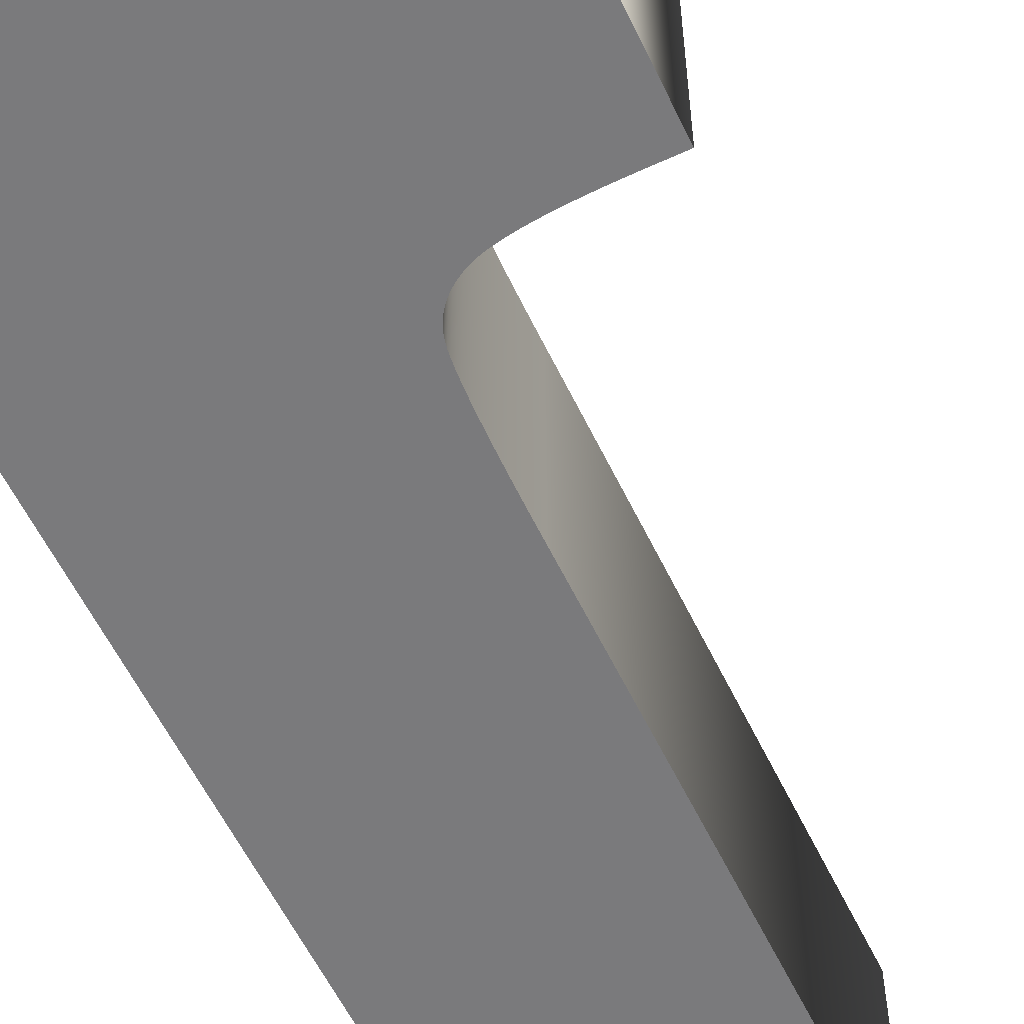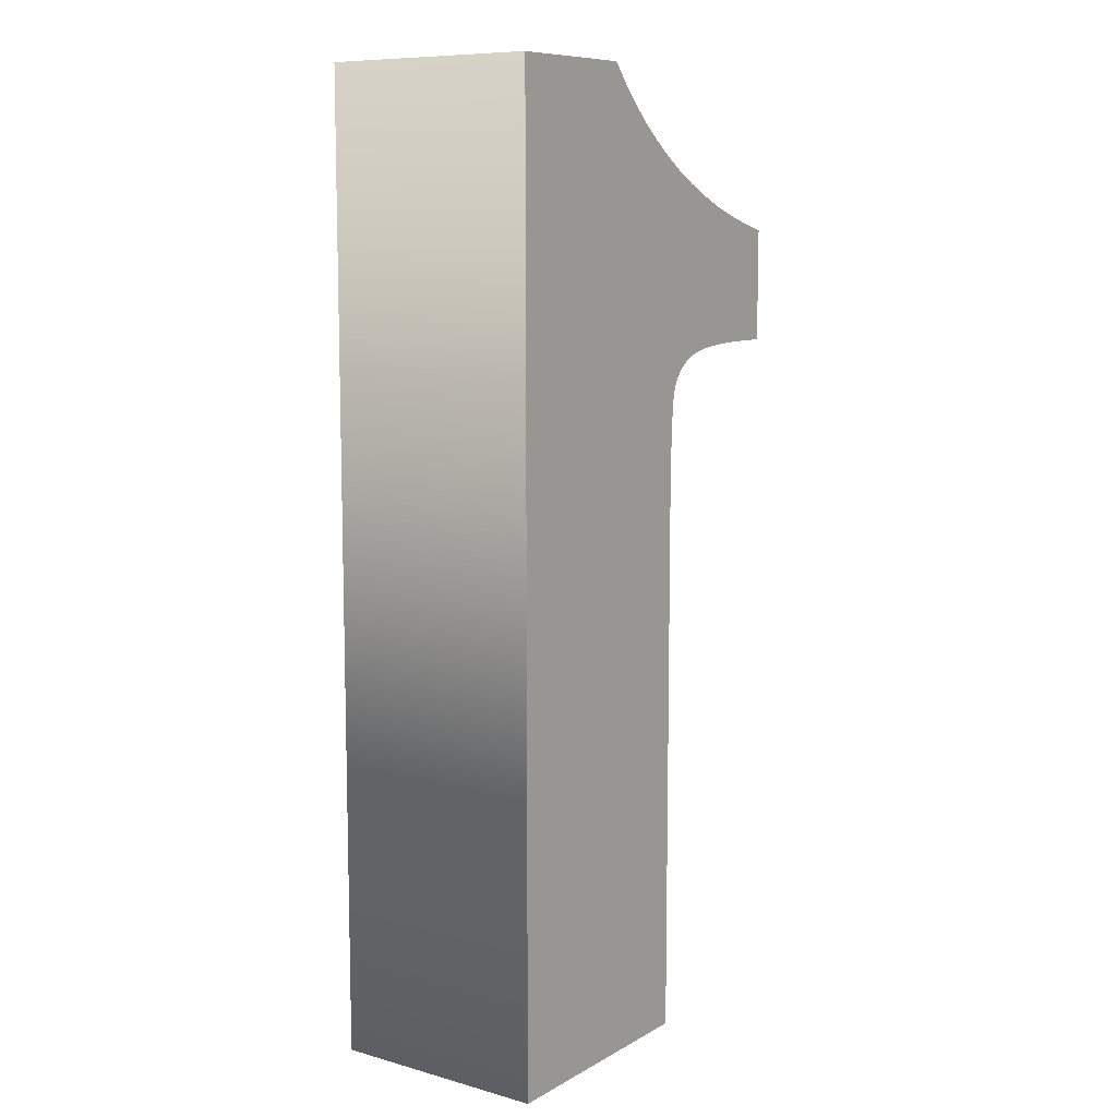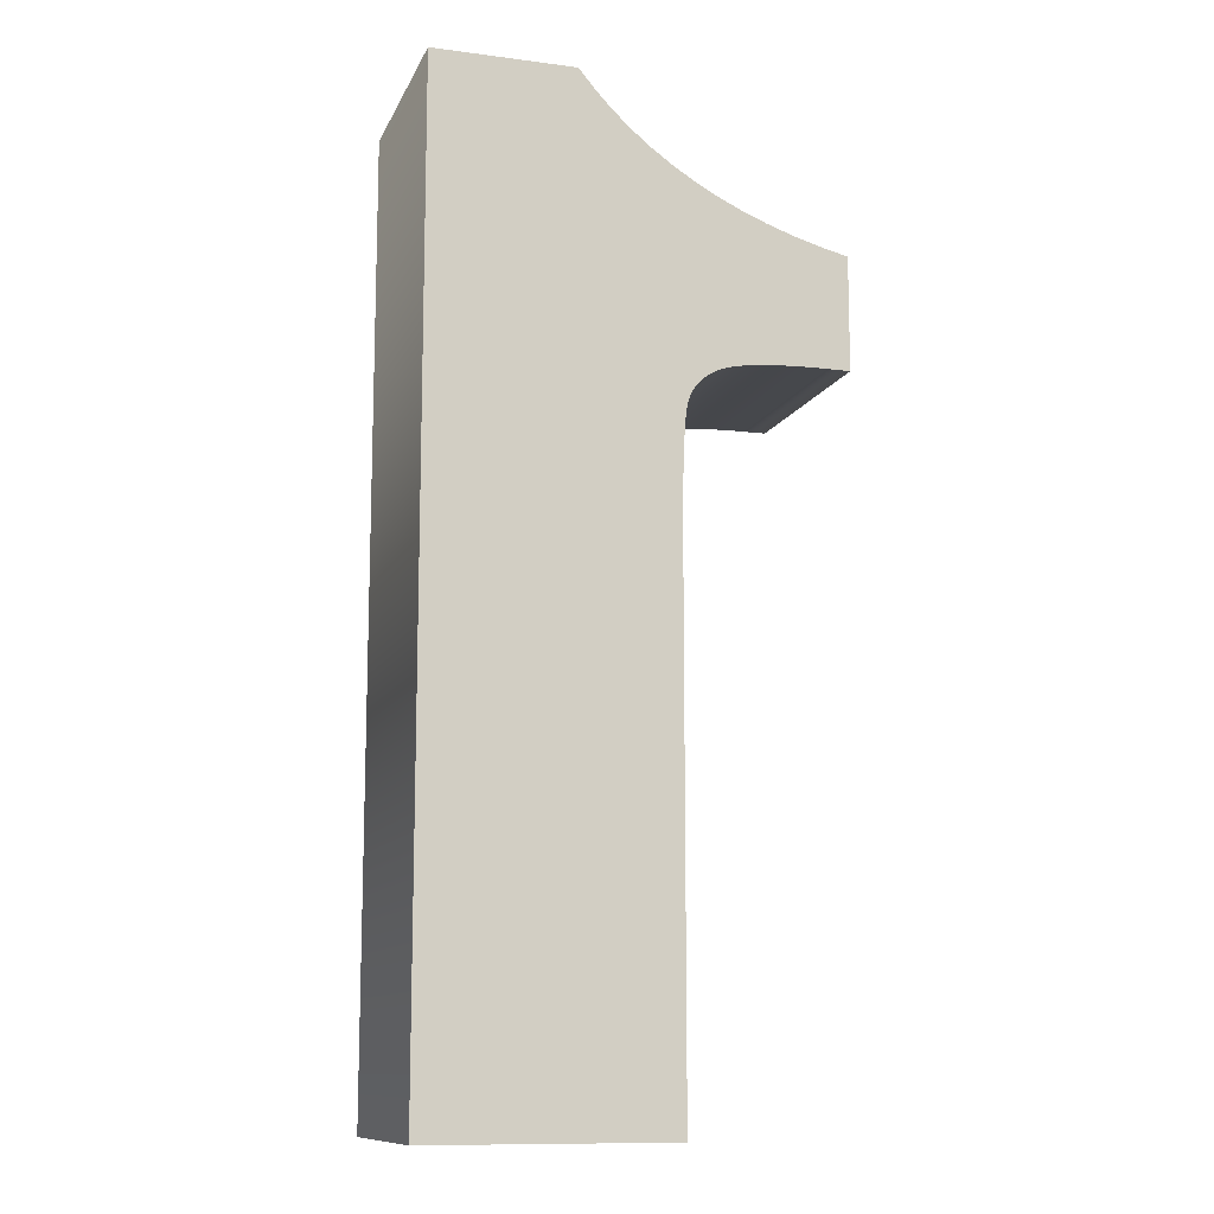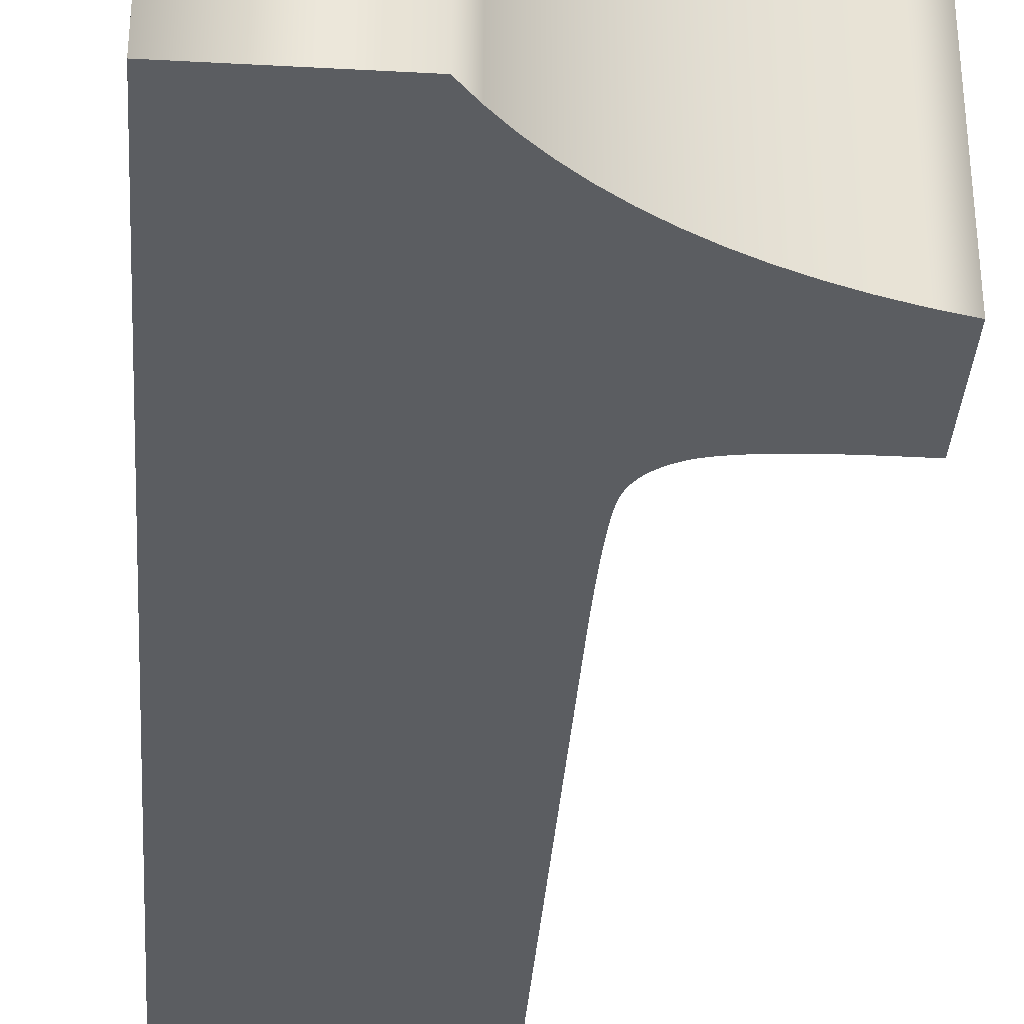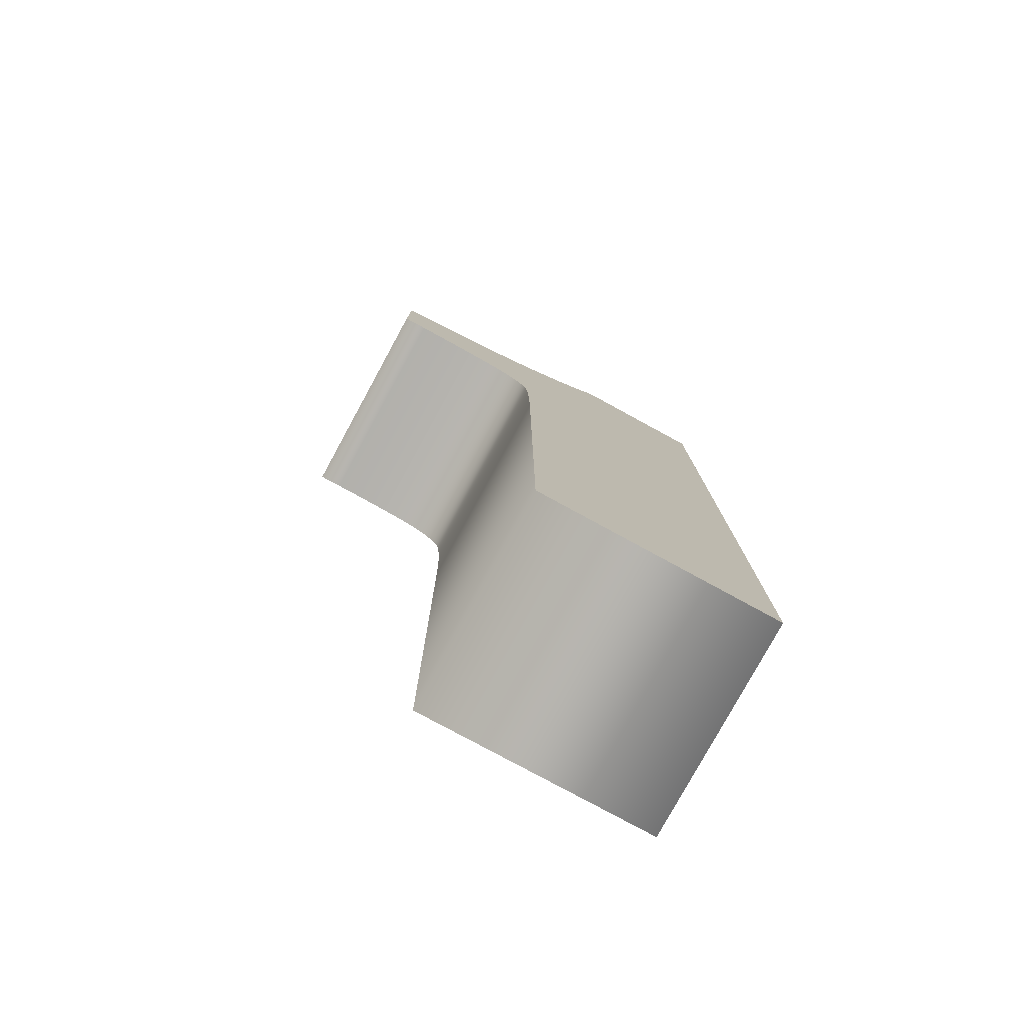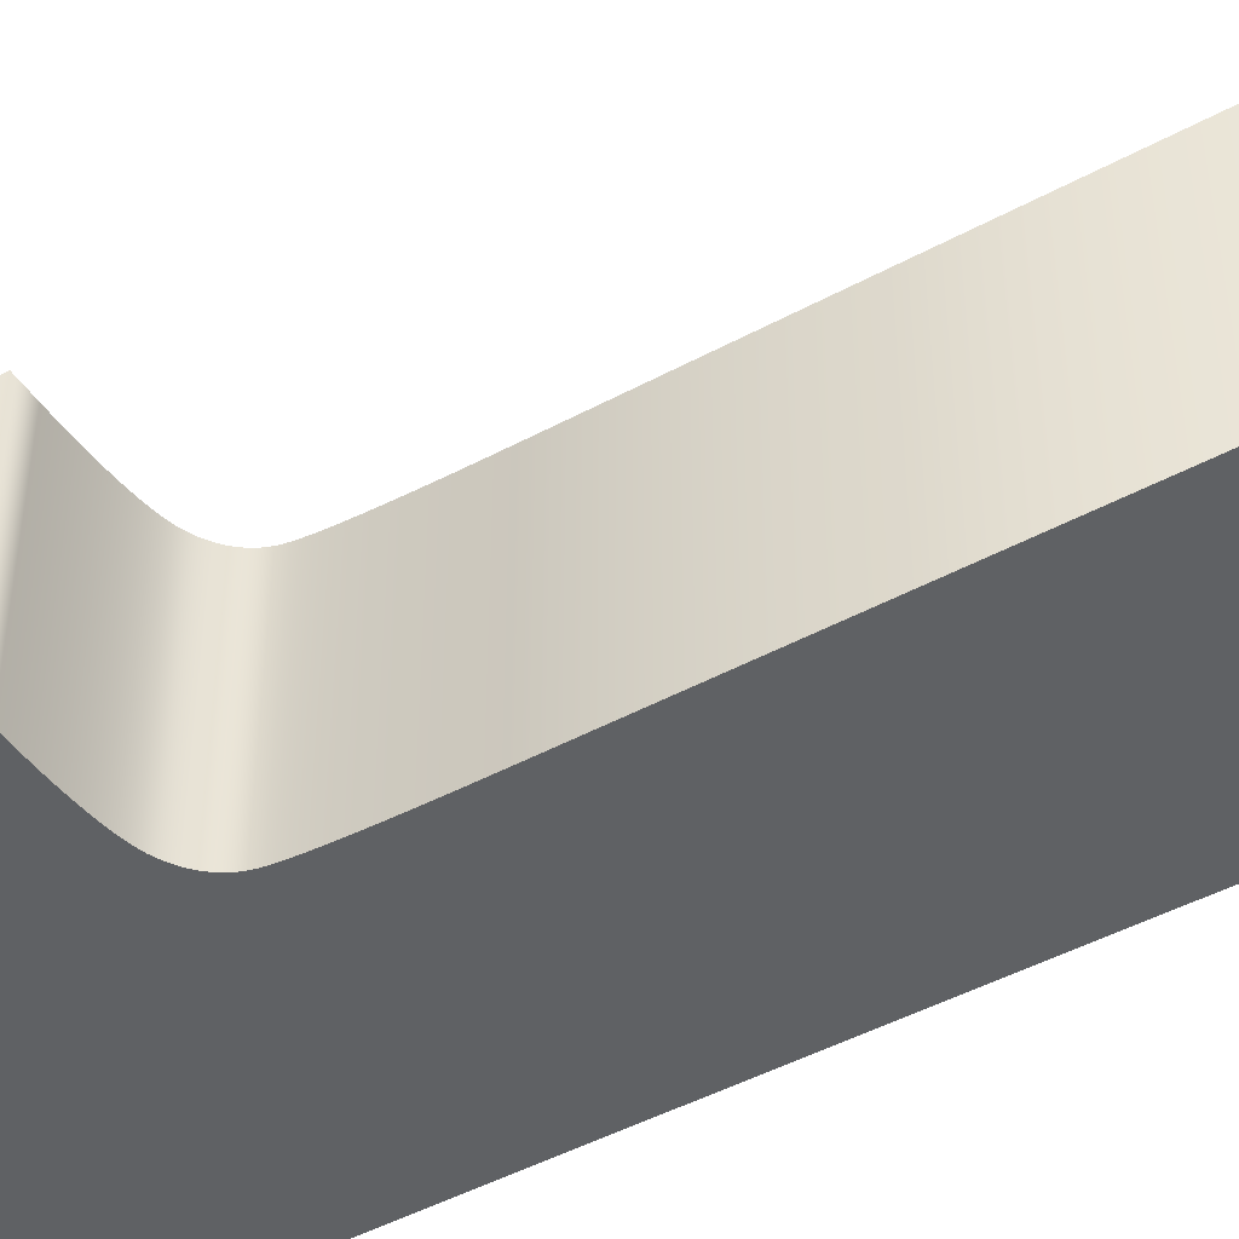
<metadata>
{"format":"obj","ext":"obj","renderer":"f3d","projection":"perspective","resolution":1024,"background":"white","views":[{"elev":-58.2,"azim":-154.5,"up":"+Z"},{"elev":9.4,"azim":125.5,"up":"+Y"},{"elev":-11.6,"azim":162.7,"up":"+Y"},{"elev":-35.5,"azim":175.9,"up":"+Z"},{"elev":-78.8,"azim":-28.6,"up":"+Y"},{"elev":-46.4,"azim":-58.2,"up":"+Z"}]}
</metadata>
<code>
o Text.071
v -0.002279 0.2536 0.06
v 0.07527 0.2536 0.06
v 0.07527 -0.274 0.06
v -0.05637 -0.274 0.06
v -0.05637 0.008848 0.06
v -0.05639 0.01872 0.06
v -0.05645 0.02791 0.06
v -0.05655 0.03642 0.06
v -0.05669 0.04426 0.06
v -0.05688 0.05141 0.06
v -0.0571 0.05789 0.06
v -0.05737 0.06368 0.06
v -0.05767 0.0688 0.06
v -0.05802 0.07324 0.06
v -0.05841 0.077 0.06
v -0.05883 0.08008 0.06
v -0.0593 0.08249 0.06
v -0.05986 0.08451 0.06
v -0.06056 0.08645 0.06
v -0.06141 0.0883 0.06
v -0.0624 0.09007 0.06
v -0.06353 0.09176 0.06
v -0.0648 0.09336 0.06
v -0.06621 0.09488 0.06
v -0.06777 0.09632 0.06
v -0.06947 0.09767 0.06
v -0.07132 0.09894 0.06
v -0.0733 0.1001 0.06
v -0.07543 0.1012 0.06
v -0.07785 0.1022 0.06
v -0.08073 0.1032 0.06
v -0.08405 0.104 0.06
v -0.08783 0.1048 0.06
v -0.09205 0.1054 0.06
v -0.09673 0.106 0.06
v -0.1019 0.1065 0.06
v -0.1074 0.1069 0.06
v -0.1135 0.1072 0.06
v -0.1199 0.1074 0.06
v -0.1269 0.1075 0.06
v -0.1342 0.1076 0.06
v -0.1473 0.1076 0.06
v -0.1473 0.1692 0.06
v -0.1317 0.1729 0.06
v -0.1167 0.1772 0.06
v -0.1024 0.1821 0.06
v -0.08874 0.1877 0.06
v -0.0757 0.1938 0.06
v -0.0633 0.2005 0.06
v -0.05153 0.2079 0.06
v -0.0404 0.2158 0.06
v -0.02992 0.2243 0.06
v -0.02007 0.2335 0.06
v -0.01085 0.2432 0.06
v -0.002278 0.2536 -0.06
v 0.07527 0.2536 -0.06
v 0.07527 -0.274 -0.06
v -0.05637 -0.274 -0.06
v -0.05637 0.008847 -0.06
v -0.05639 0.01872 -0.06
v -0.05645 0.02791 -0.06
v -0.05655 0.03642 -0.06
v -0.05669 0.04426 -0.06
v -0.05688 0.05141 -0.06
v -0.0571 0.05789 -0.06
v -0.05737 0.06368 -0.06
v -0.05767 0.0688 -0.06
v -0.05802 0.07324 -0.06
v -0.05841 0.077 -0.06
v -0.05883 0.08008 -0.06
v -0.0593 0.08249 -0.06
v -0.05986 0.08451 -0.06
v -0.06056 0.08645 -0.06
v -0.06141 0.0883 -0.06
v -0.0624 0.09007 -0.06
v -0.06353 0.09176 -0.06
v -0.0648 0.09336 -0.06
v -0.06621 0.09488 -0.06
v -0.06777 0.09632 -0.06
v -0.06947 0.09767 -0.06
v -0.07132 0.09894 -0.06
v -0.0733 0.1001 -0.06
v -0.07543 0.1012 -0.06
v -0.07785 0.1022 -0.06
v -0.08073 0.1032 -0.06
v -0.08405 0.104 -0.06
v -0.08783 0.1048 -0.06
v -0.09205 0.1054 -0.06
v -0.09673 0.106 -0.06
v -0.1019 0.1065 -0.06
v -0.1074 0.1069 -0.06
v -0.1135 0.1072 -0.06
v -0.1199 0.1074 -0.06
v -0.1269 0.1075 -0.06
v -0.1342 0.1076 -0.06
v -0.1473 0.1076 -0.06
v -0.1473 0.1692 -0.06
v -0.1317 0.1729 -0.06
v -0.1167 0.1772 -0.06
v -0.1024 0.1821 -0.06
v -0.08874 0.1877 -0.06
v -0.0757 0.1938 -0.06
v -0.06329 0.2005 -0.06
v -0.05153 0.2079 -0.06
v -0.04041 0.2158 -0.06
v -0.02992 0.2243 -0.06
v -0.02007 0.2335 -0.06
v -0.01085 0.2432 -0.06
v -0.002278 0.2536 -0.06
v -0.002279 0.2536 0.06
v 0.07527 0.2536 -0.06
v 0.07527 0.2536 0.06
v 0.07527 -0.274 -0.06
v 0.07527 -0.274 0.06
v -0.05637 -0.274 -0.06
v -0.05637 -0.274 0.06
v -0.05637 0.008847 -0.06
v -0.05637 0.008848 0.06
v -0.05639 0.01872 -0.06
v -0.05639 0.01872 0.06
v -0.05645 0.02791 -0.06
v -0.05645 0.02791 0.06
v -0.05655 0.03642 -0.06
v -0.05655 0.03642 0.06
v -0.05669 0.04426 -0.06
v -0.05669 0.04426 0.06
v -0.05688 0.05141 -0.06
v -0.05688 0.05141 0.06
v -0.0571 0.05789 -0.06
v -0.0571 0.05789 0.06
v -0.05737 0.06368 -0.06
v -0.05737 0.06368 0.06
v -0.05767 0.0688 -0.06
v -0.05767 0.0688 0.06
v -0.05802 0.07324 -0.06
v -0.05802 0.07324 0.06
v -0.05841 0.077 -0.06
v -0.05841 0.077 0.06
v -0.05883 0.08008 -0.06
v -0.05883 0.08008 0.06
v -0.0593 0.08249 -0.06
v -0.0593 0.08249 0.06
v -0.05986 0.08451 -0.06
v -0.05986 0.08451 0.06
v -0.06056 0.08645 -0.06
v -0.06056 0.08645 0.06
v -0.06141 0.0883 -0.06
v -0.06141 0.0883 0.06
v -0.0624 0.09007 -0.06
v -0.0624 0.09007 0.06
v -0.06353 0.09176 -0.06
v -0.06353 0.09176 0.06
v -0.0648 0.09336 -0.06
v -0.0648 0.09336 0.06
v -0.06621 0.09488 -0.06
v -0.06621 0.09488 0.06
v -0.06777 0.09632 -0.06
v -0.06777 0.09632 0.06
v -0.06947 0.09767 -0.06
v -0.06947 0.09767 0.06
v -0.07132 0.09894 -0.06
v -0.07132 0.09894 0.06
v -0.0733 0.1001 -0.06
v -0.0733 0.1001 0.06
v -0.07543 0.1012 -0.06
v -0.07543 0.1012 0.06
v -0.07785 0.1022 -0.06
v -0.07785 0.1022 0.06
v -0.08073 0.1032 -0.06
v -0.08073 0.1032 0.06
v -0.08405 0.104 -0.06
v -0.08405 0.104 0.06
v -0.08783 0.1048 -0.06
v -0.08783 0.1048 0.06
v -0.09205 0.1054 -0.06
v -0.09205 0.1054 0.06
v -0.09673 0.106 -0.06
v -0.09673 0.106 0.06
v -0.1019 0.1065 -0.06
v -0.1019 0.1065 0.06
v -0.1074 0.1069 -0.06
v -0.1074 0.1069 0.06
v -0.1135 0.1072 -0.06
v -0.1135 0.1072 0.06
v -0.1199 0.1074 -0.06
v -0.1199 0.1074 0.06
v -0.1269 0.1075 -0.06
v -0.1269 0.1075 0.06
v -0.1342 0.1076 -0.06
v -0.1342 0.1076 0.06
v -0.1473 0.1076 -0.06
v -0.1473 0.1076 0.06
v -0.1473 0.1692 -0.06
v -0.1473 0.1692 0.06
v -0.1317 0.1729 -0.06
v -0.1317 0.1729 0.06
v -0.1167 0.1772 -0.06
v -0.1167 0.1772 0.06
v -0.1024 0.1821 -0.06
v -0.1024 0.1821 0.06
v -0.08874 0.1877 -0.06
v -0.08874 0.1877 0.06
v -0.0757 0.1938 -0.06
v -0.0757 0.1938 0.06
v -0.06329 0.2005 -0.06
v -0.0633 0.2005 0.06
v -0.05153 0.2079 -0.06
v -0.05153 0.2079 0.06
v -0.04041 0.2158 -0.06
v -0.0404 0.2158 0.06
v -0.02992 0.2243 -0.06
v -0.02992 0.2243 0.06
v -0.02007 0.2335 -0.06
v -0.02007 0.2335 0.06
v -0.01085 0.2432 -0.06
v -0.01085 0.2432 0.06
f 54 2 1
f 54 3 2
f 53 3 54
f 52 3 53
f 51 3 52
f 50 3 51
f 49 3 50
f 48 3 49
f 47 3 48
f 46 19 47
f 19 3 47
f 45 21 46
f 21 20 46
f 20 19 46
f 44 23 45
f 23 22 45
f 22 21 45
f 43 25 44
f 25 24 44
f 24 23 44
f 42 41 43
f 41 40 43
f 40 39 43
f 39 38 43
f 38 37 43
f 37 36 43
f 36 35 43
f 35 34 43
f 34 33 43
f 33 32 43
f 32 31 43
f 31 30 43
f 30 29 43
f 29 28 43
f 28 27 43
f 27 26 43
f 26 25 43
f 18 3 19
f 17 3 18
f 16 3 17
f 15 3 16
f 14 3 15
f 13 3 14
f 12 3 13
f 11 3 12
f 10 3 11
f 9 3 10
f 8 3 9
f 7 3 8
f 6 3 7
f 5 3 6
f 4 3 5
f 108 55 56
f 108 56 57
f 107 108 57
f 106 107 57
f 105 106 57
f 104 105 57
f 103 104 57
f 102 103 57
f 101 102 57
f 100 101 73
f 73 101 57
f 99 100 75
f 75 100 74
f 74 100 73
f 98 99 77
f 77 99 76
f 76 99 75
f 97 98 79
f 79 98 78
f 78 98 77
f 96 97 95
f 95 97 94
f 94 97 93
f 93 97 92
f 92 97 91
f 91 97 90
f 90 97 89
f 89 97 88
f 88 97 87
f 87 97 86
f 86 97 85
f 85 97 84
f 84 97 83
f 83 97 82
f 82 97 81
f 81 97 80
f 80 97 79
f 72 73 57
f 71 72 57
f 70 71 57
f 69 70 57
f 68 69 57
f 67 68 57
f 66 67 57
f 65 66 57
f 64 65 57
f 63 64 57
f 62 63 57
f 61 62 57
f 60 61 57
f 59 60 57
f 58 59 57
f 110 112 111 109
f 112 114 113 111
f 114 116 115 113
f 116 118 117 115
f 118 120 119 117
f 120 122 121 119
f 122 124 123 121
f 124 126 125 123
f 126 128 127 125
f 128 130 129 127
f 130 132 131 129
f 132 134 133 131
f 134 136 135 133
f 136 138 137 135
f 138 140 139 137
f 140 142 141 139
f 142 144 143 141
f 144 146 145 143
f 146 148 147 145
f 148 150 149 147
f 150 152 151 149
f 152 154 153 151
f 154 156 155 153
f 156 158 157 155
f 158 160 159 157
f 160 162 161 159
f 162 164 163 161
f 164 166 165 163
f 166 168 167 165
f 168 170 169 167
f 170 172 171 169
f 172 174 173 171
f 174 176 175 173
f 176 178 177 175
f 178 180 179 177
f 180 182 181 179
f 182 184 183 181
f 184 186 185 183
f 186 188 187 185
f 188 190 189 187
f 190 192 191 189
f 192 194 193 191
f 194 196 195 193
f 196 198 197 195
f 198 200 199 197
f 200 202 201 199
f 202 204 203 201
f 204 206 205 203
f 206 208 207 205
f 208 210 209 207
f 210 212 211 209
f 212 214 213 211
f 214 216 215 213
f 216 110 109 215

</code>
